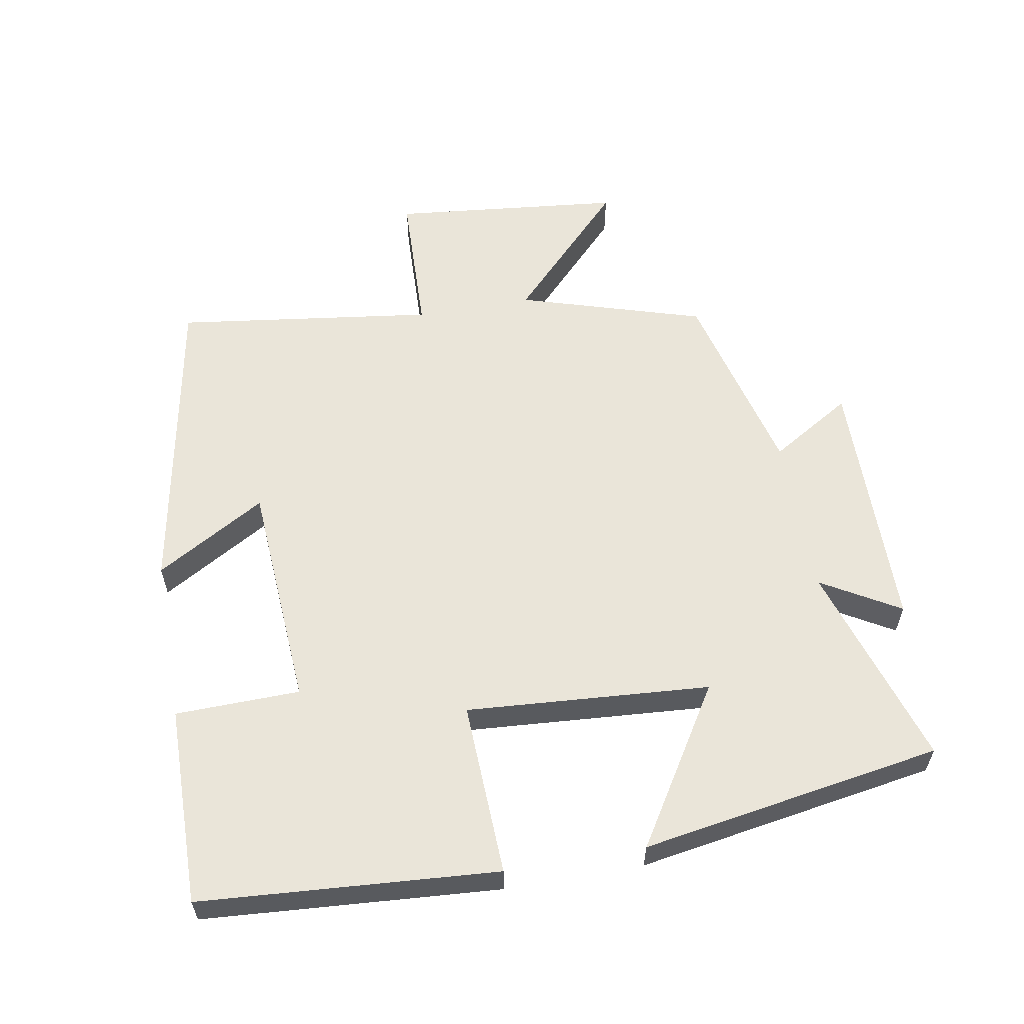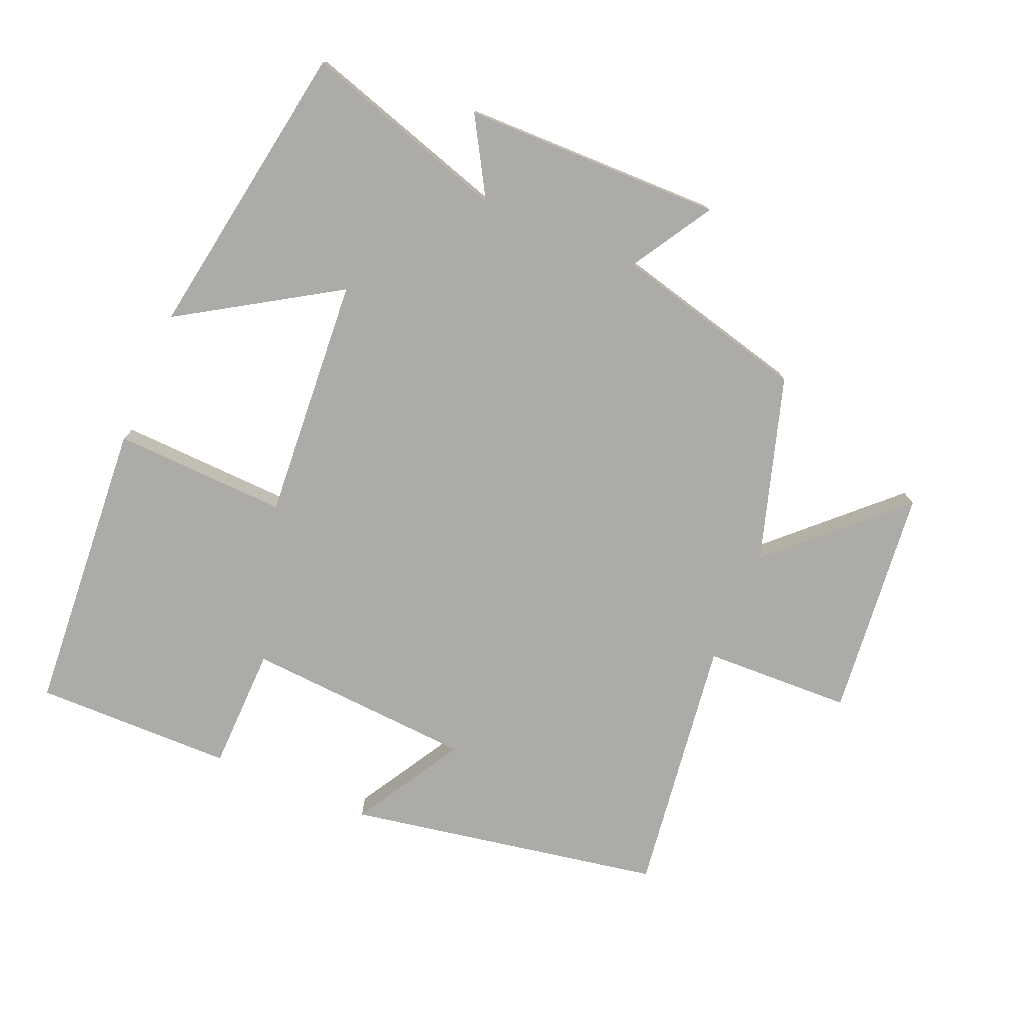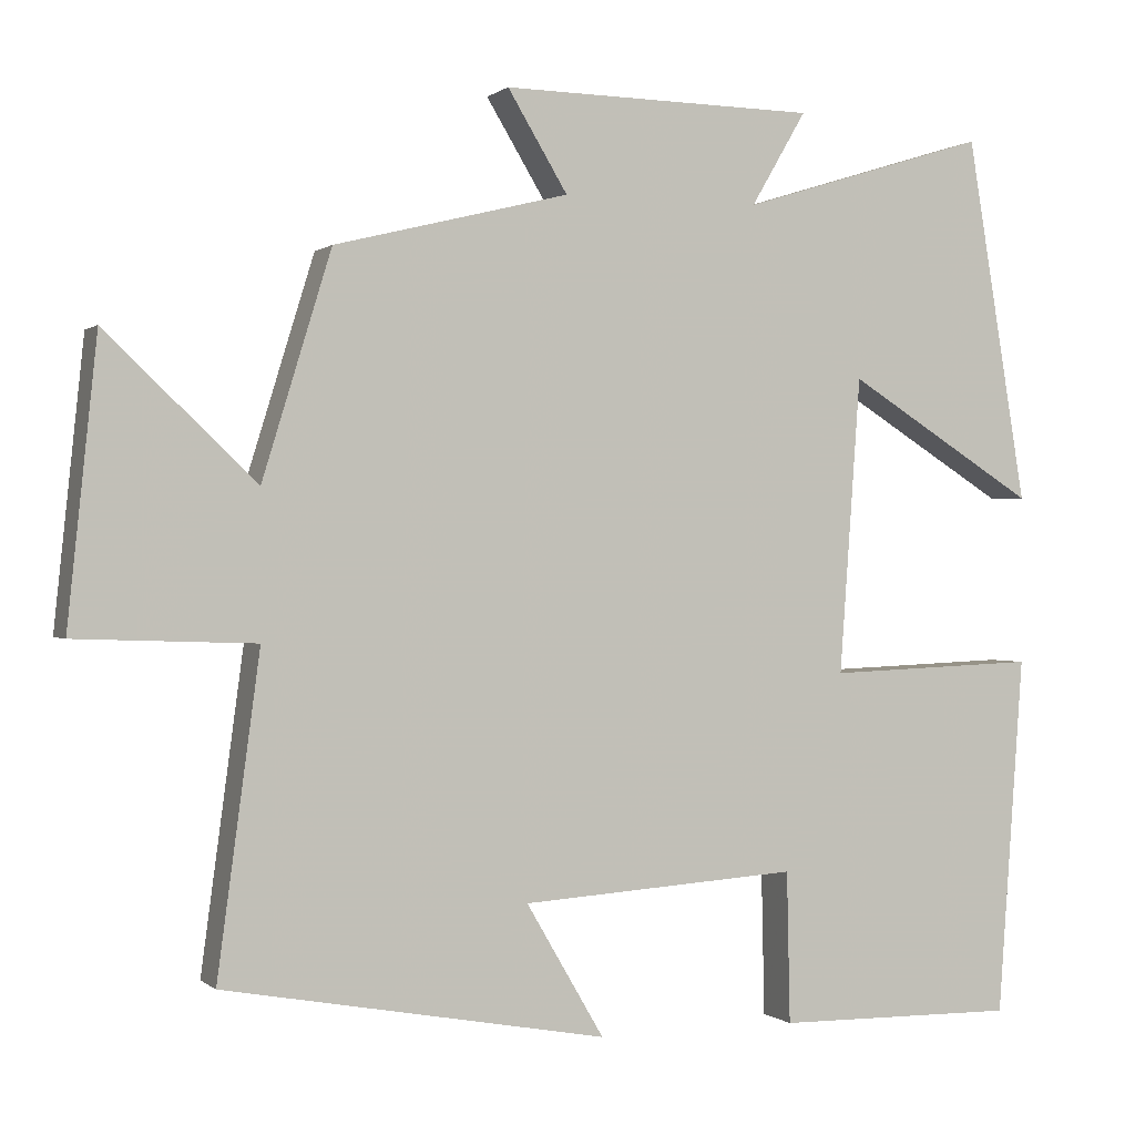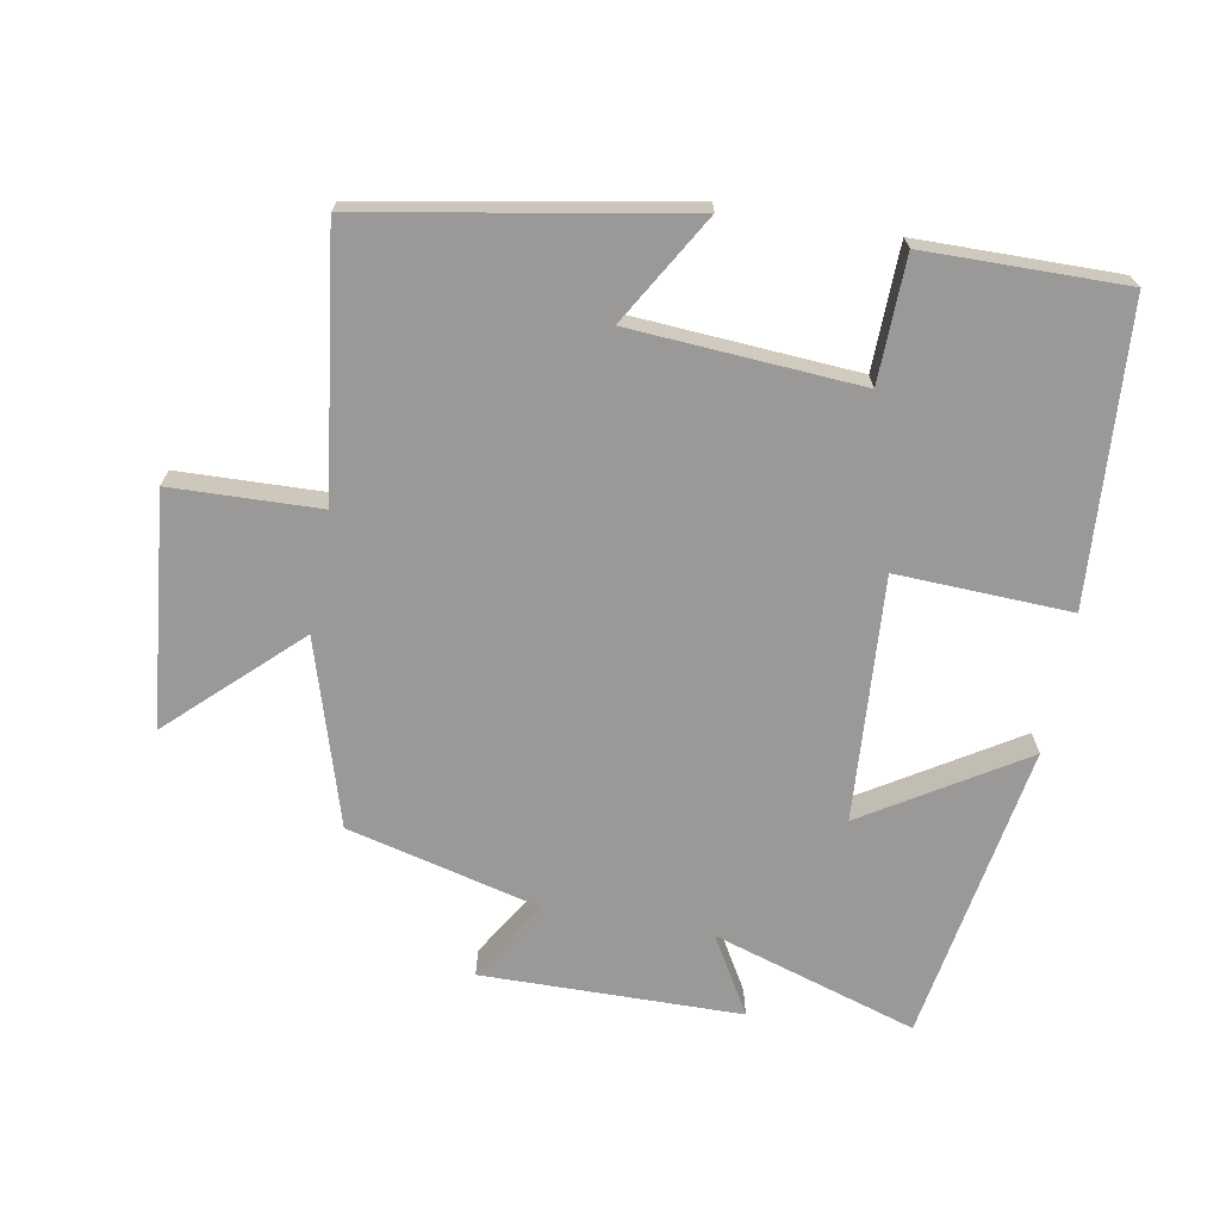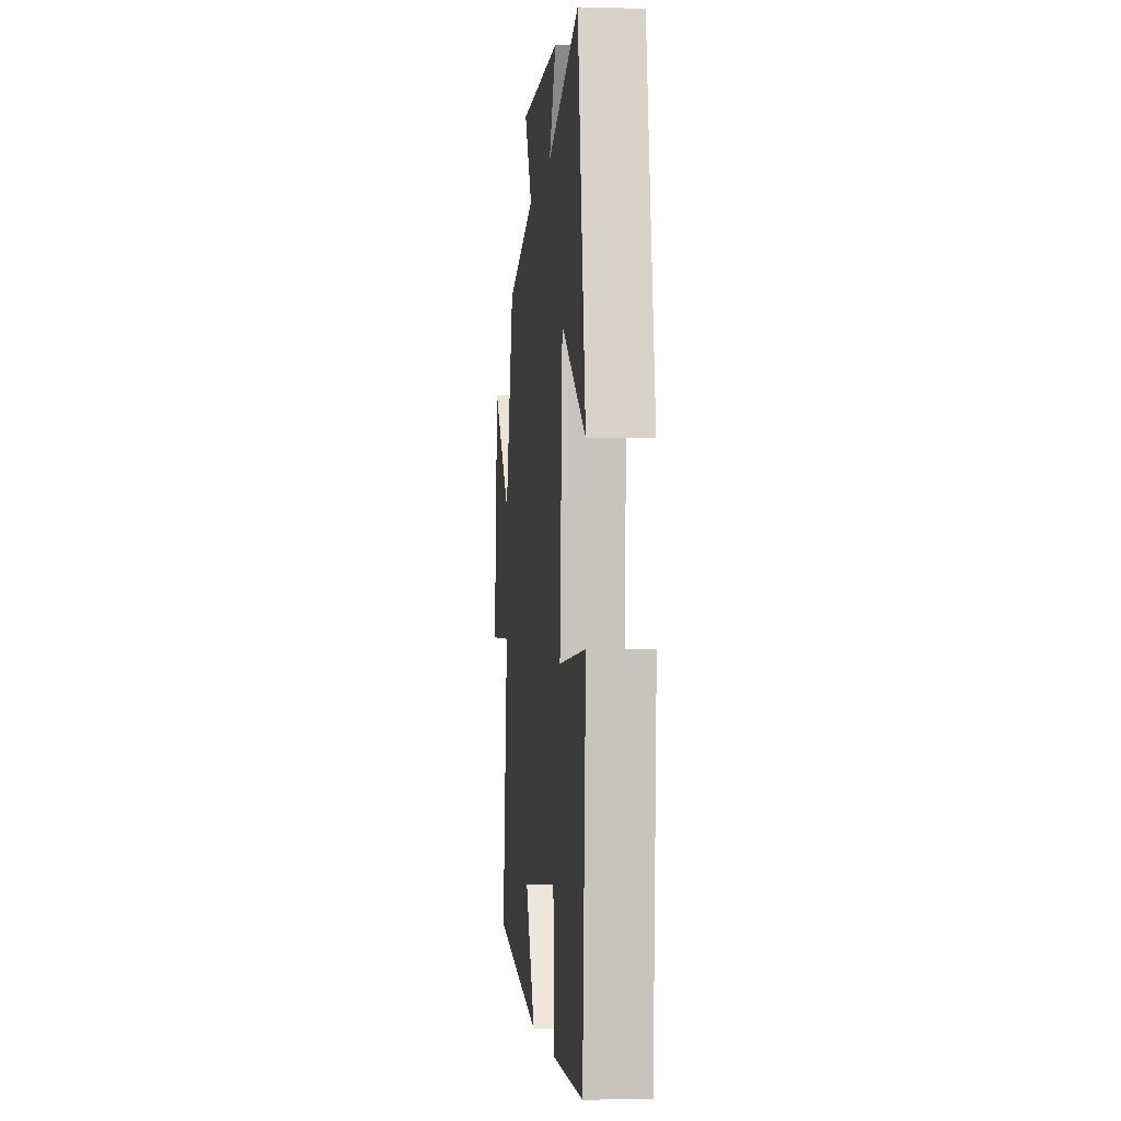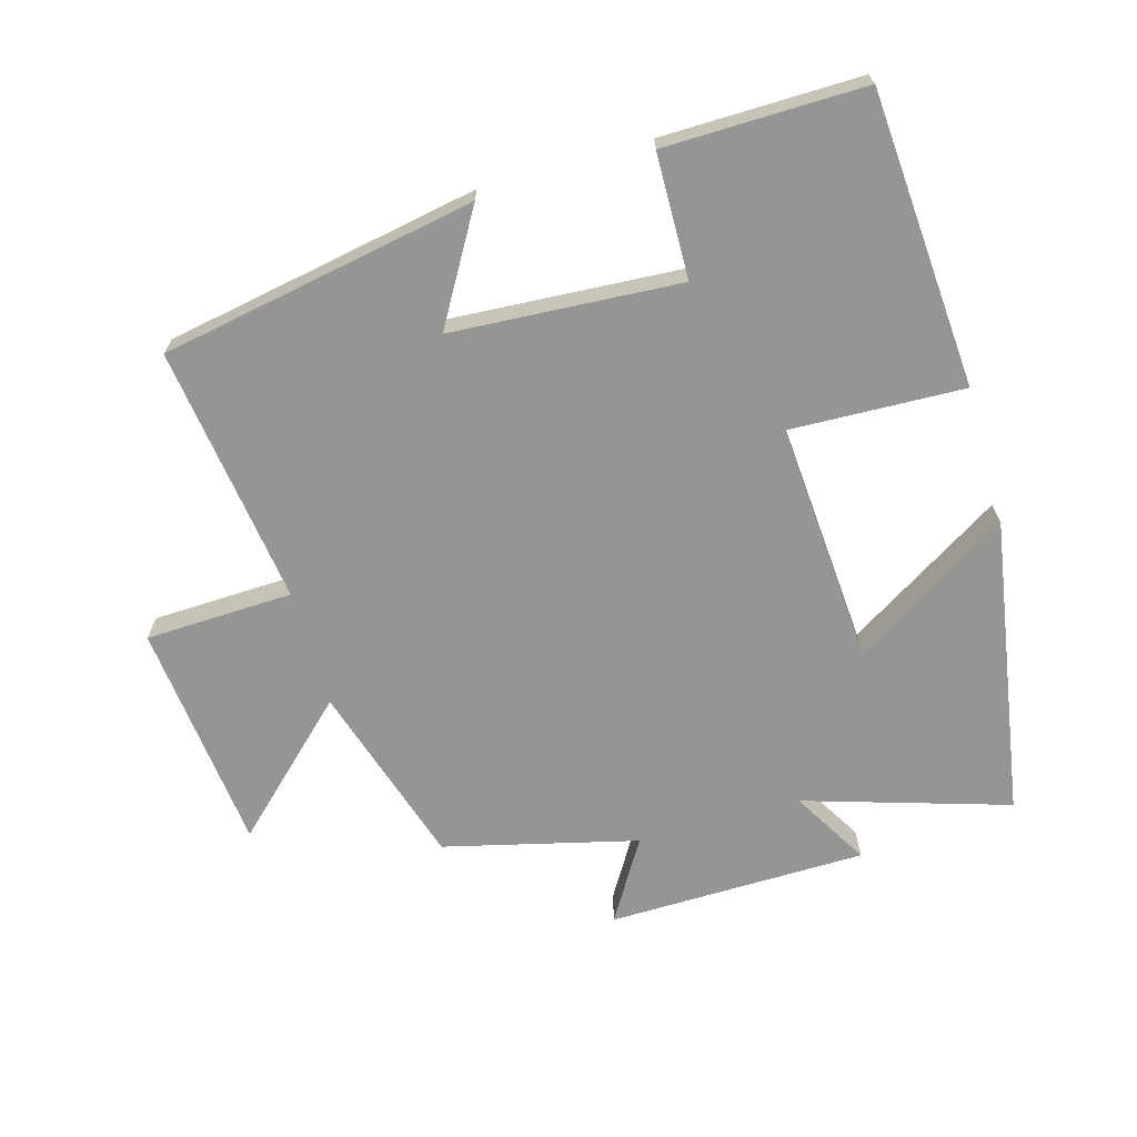
<metadata>
{"format":"obj","ext":"obj","renderer":"f3d","projection":"perspective","resolution":1024,"background":"white","views":[{"elev":58.4,"azim":-100.1,"up":"+Y"},{"elev":-76.5,"azim":-23.0,"up":"+Y"},{"elev":0.3,"azim":157.6,"up":"+Z"},{"elev":-69.1,"azim":169.6,"up":"+Y"},{"elev":-3.2,"azim":-95.6,"up":"+Z"},{"elev":-67.4,"azim":-164.0,"up":"+Y"}]}
</metadata>
<code>
v -0.468 0.07 -0.504
v -0.5 0.07 -0.062
v -0.24 0.07 -0.072
v -0.266 0.07 0.292
v -0.5 0.07 0.146
v -0.426 0.07 0.595
v -0.12 0.07 0.5
v -0.188 0.07 0.616
v 0.2 0.07 0.622
v 0.126 0.07 0.5
v 0.415 0.07 0.428
v 0.5 0.07 0.152
v 0.685 0.07 0.328
v 0.721 0.07 -0.018
v 0.5 0.07 -0.026
v 0.552 0.07 -0.414
v 0.08 0.07 -0.5
v 0.176 0.07 -0.336
v -0.166 0.07 -0.314
v -0.17 0.07 -0.5
v -0.468 0 -0.504
v -0.5 0 -0.062
v -0.24 0 -0.072
v -0.266 0 0.292
v -0.5 0 0.146
v -0.426 0 0.595
v -0.12 0 0.5
v -0.188 0 0.616
v 0.2 0 0.622
v 0.126 0 0.5
v 0.415 0 0.428
v 0.5 0 0.152
v 0.685 0 0.328
v 0.721 0 -0.018
v 0.5 0 -0.026
v 0.552 0 -0.414
v 0.08 0 -0.5
v 0.176 0 -0.336
v -0.166 0 -0.314
v -0.17 0 -0.5
f 1 2 3
f 20 1 3
f 19 20 3
f 18 19 3 4
f 15 16 17 18
f 15 18 4
f 12 13 14 15
f 12 15 4
f 11 12 4
f 10 11 4
f 7 8 9 10
f 7 10 4
f 4 5 6 7
f 23 22 21
f 23 21 40
f 23 40 39
f 24 23 39 38
f 38 37 36 35
f 24 38 35
f 35 34 33 32
f 24 35 32
f 24 32 31
f 24 31 30
f 30 29 28 27
f 24 30 27
f 27 26 25 24
f 1 21 22 2
f 2 22 23 3
f 3 23 24 4
f 4 24 25 5
f 5 25 26 6
f 6 26 27 7
f 7 27 28 8
f 8 28 29 9
f 9 29 30 10
f 10 30 31 11
f 11 31 32 12
f 12 32 33 13
f 13 33 34 14
f 14 34 35 15
f 15 35 36 16
f 16 36 37 17
f 17 37 38 18
f 18 38 39 19
f 19 39 40 20
f 20 40 21 1

</code>
